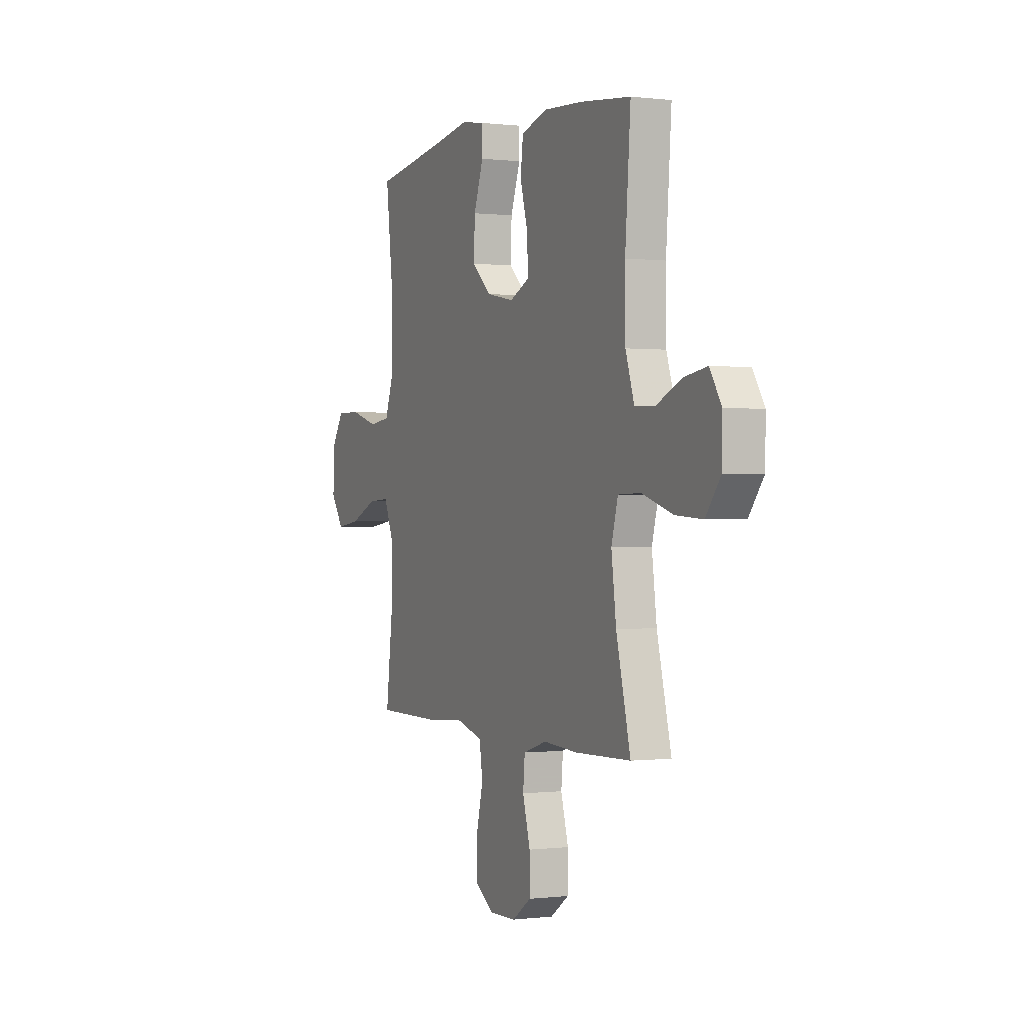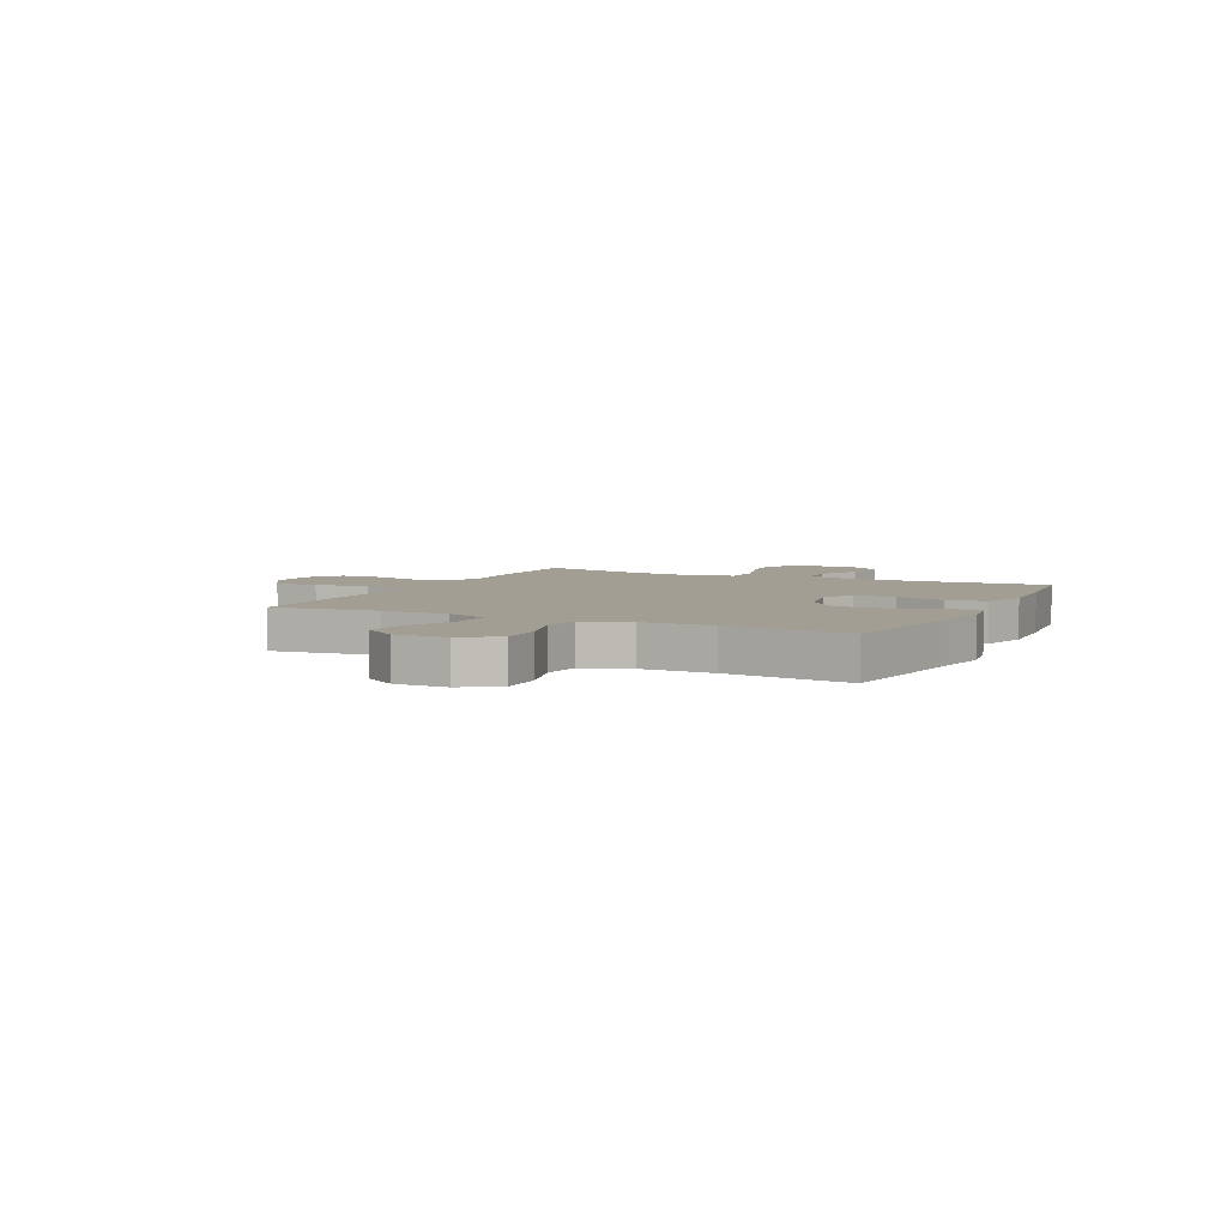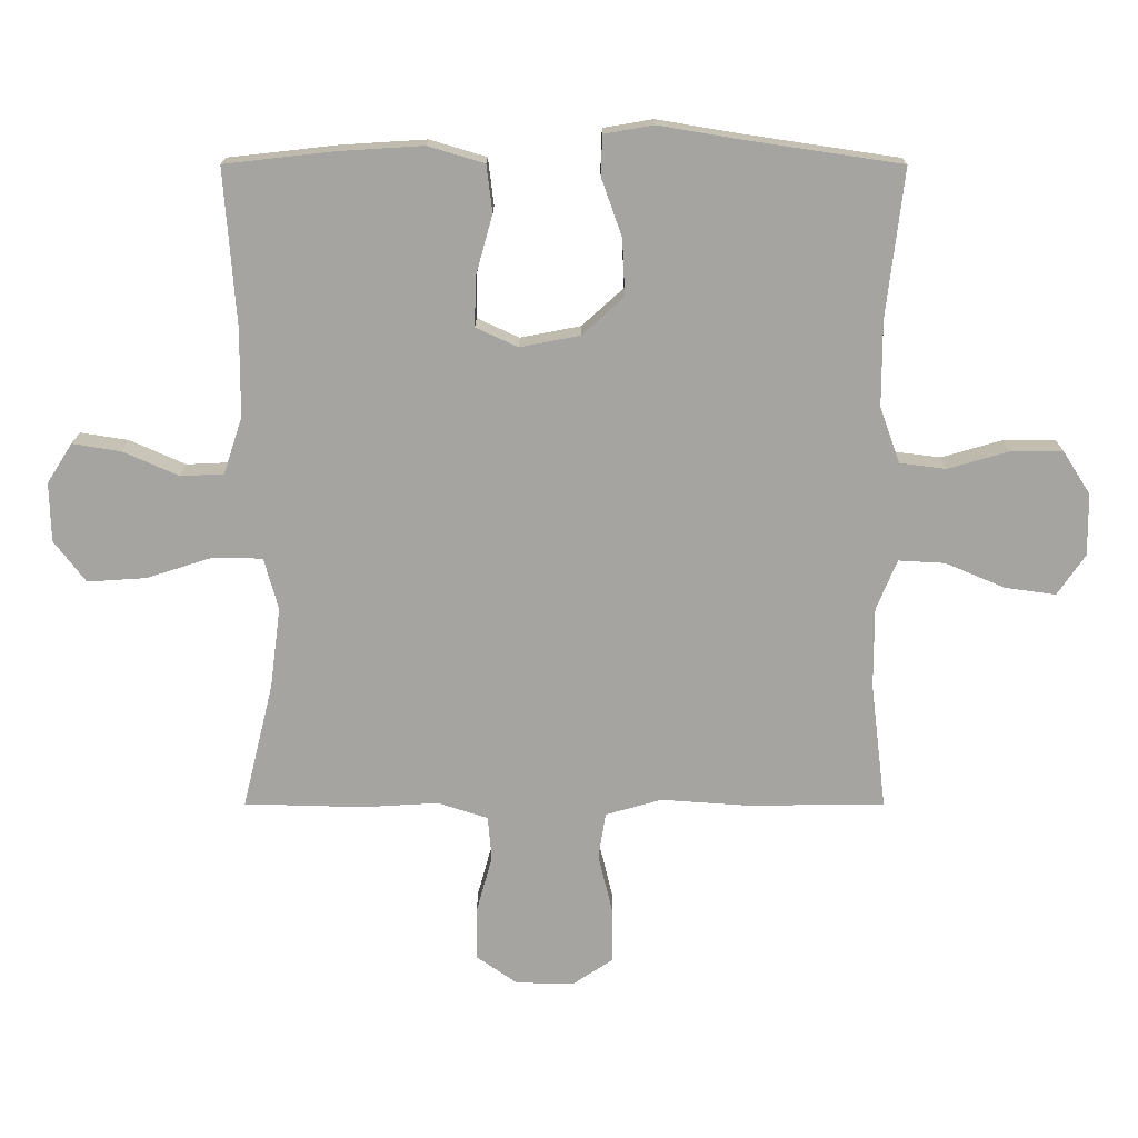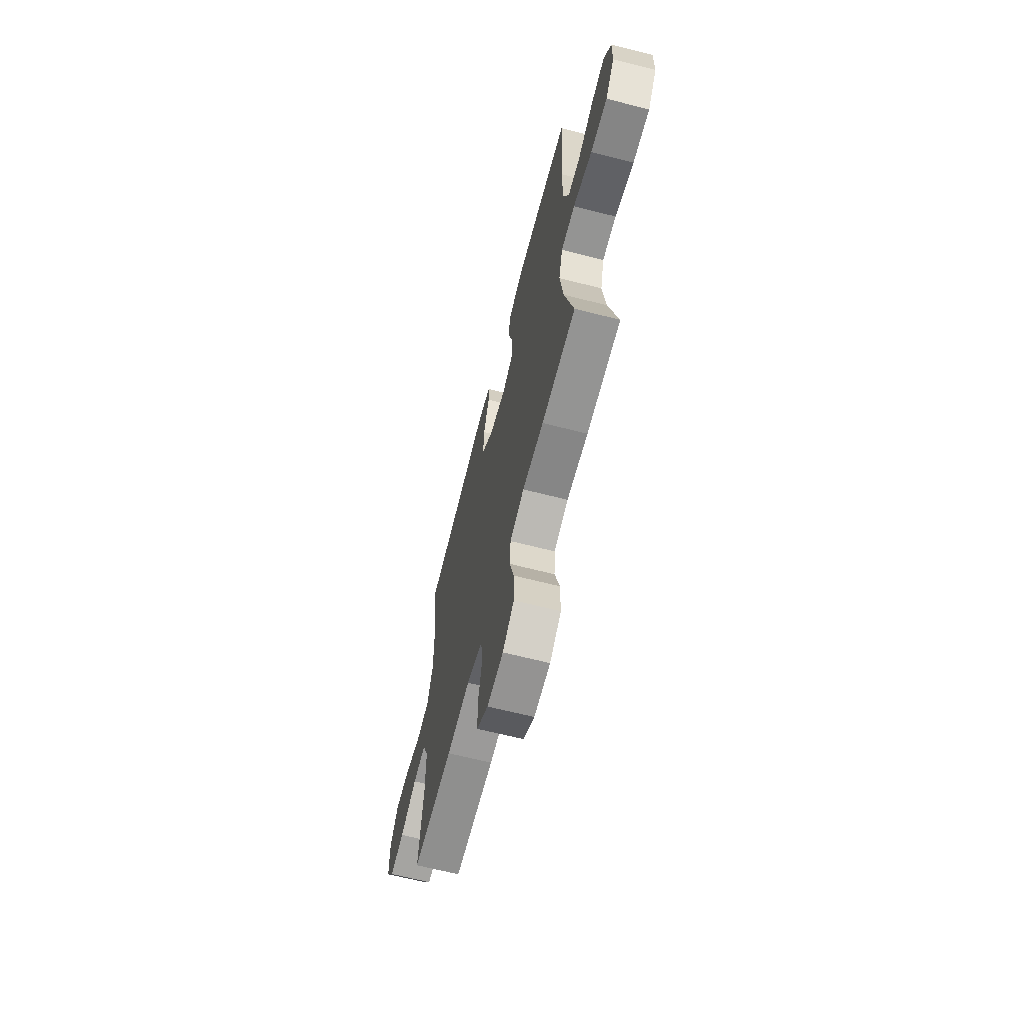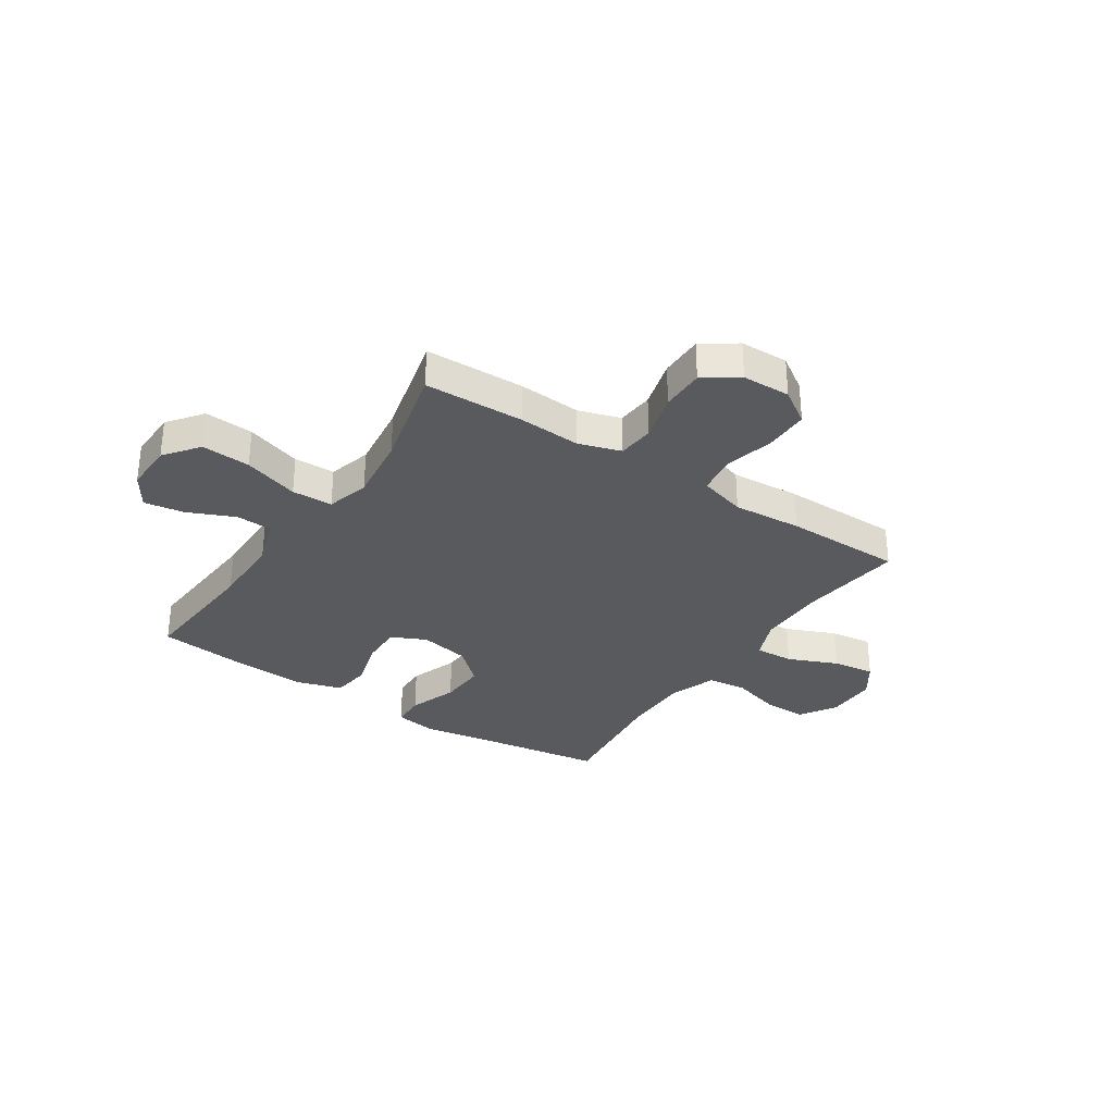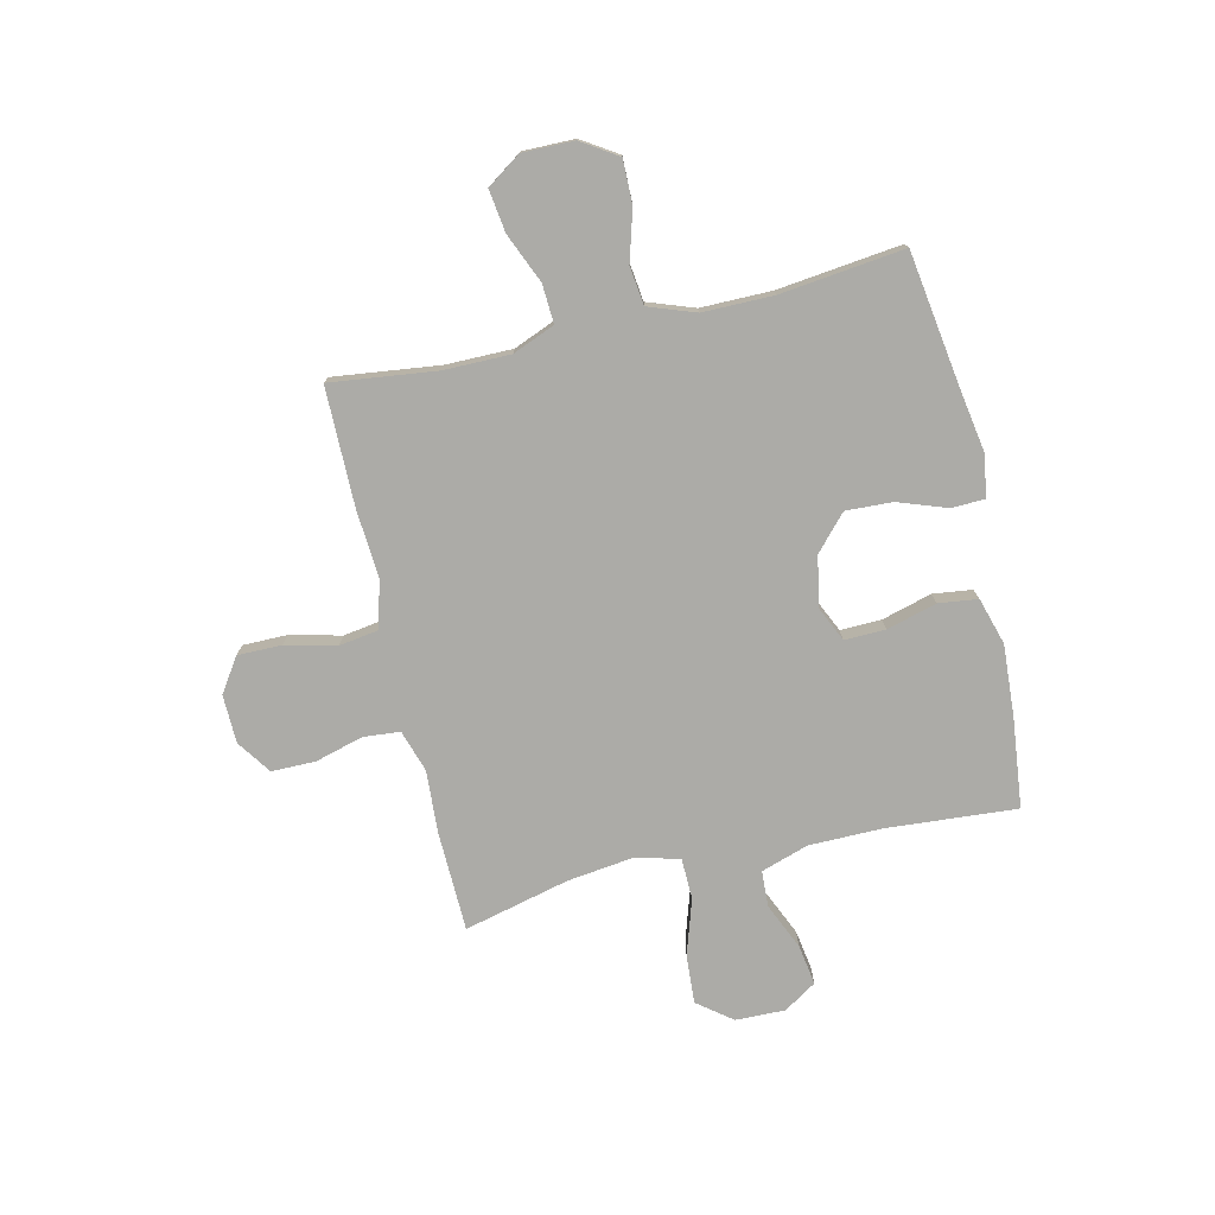
<metadata>
{"format":"obj","ext":"obj","renderer":"f3d","projection":"perspective","resolution":1024,"background":"white","views":[{"elev":-0.0,"azim":65.5,"up":"+Z"},{"elev":5.1,"azim":-64.1,"up":"+Y"},{"elev":16.8,"azim":-179.8,"up":"+Z"},{"elev":-65.5,"azim":75.6,"up":"+Z"},{"elev":-31.8,"azim":146.5,"up":"+Y"},{"elev":-76.3,"azim":-77.0,"up":"+Y"}]}
</metadata>
<code>
v 0.5 0.07 -0.5
v 0.314 0.07 -0.505
v 0.198 0.07 -0.498
v 0.12 0.07 -0.523
v 0.114 0.07 -0.591
v 0.139 0.07 -0.681
v 0.139 0.07 -0.762
v 0.076 0.07 -0.806
v -0.014 0.07 -0.808
v -0.077 0.07 -0.766
v -0.077 0.07 -0.684
v -0.054 0.07 -0.589
v -0.065 0.07 -0.517
v -0.152 0.07 -0.492
v -0.28 0.07 -0.501
v -0.5 0.07 -0.5
v -0.476 0.07 -0.303
v -0.476 0.07 -0.179
v -0.508 0.07 -0.101
v -0.58 0.07 -0.105
v -0.672 0.07 -0.144
v -0.751 0.07 -0.155
v -0.794 0.07 -0.092
v -0.793 0.07 0.004
v -0.75 0.07 0.071
v -0.669 0.07 0.07
v -0.576 0.07 0.043
v -0.504 0.07 0.052
v -0.473 0.07 0.139
v -0.473 0.07 0.27
v -0.5 0.07 0.5
v -0.252 0.07 0.537
v -0.133 0.07 0.557
v -0.056 0.07 0.544
v -0.054 0.07 0.482
v -0.086 0.07 0.392
v -0.09 0.07 0.305
v -0.026 0.07 0.247
v 0.067 0.07 0.229
v 0.132 0.07 0.259
v 0.13 0.07 0.335
v 0.104 0.07 0.428
v 0.113 0.07 0.501
v 0.2 0.07 0.527
v 0.331 0.07 0.519
v 0.5 0.07 0.5
v 0.482 0.07 0.258
v 0.483 0.07 0.122
v 0.512 0.07 0.034
v 0.579 0.07 0.031
v 0.665 0.07 0.069
v 0.74 0.07 0.081
v 0.779 0.07 0.02
v 0.777 0.07 -0.072
v 0.728 0.07 -0.136
v 0.637 0.07 -0.13
v 0.534 0.07 -0.097
v 0.458 0.07 -0.099
v 0.436 0.07 -0.179
v 0.452 0.07 -0.304
v 0.5 0 -0.5
v 0.314 0 -0.505
v 0.198 0 -0.498
v 0.12 0 -0.523
v 0.114 0 -0.591
v 0.139 0 -0.681
v 0.139 0 -0.762
v 0.076 0 -0.806
v -0.014 0 -0.808
v -0.077 0 -0.766
v -0.077 0 -0.684
v -0.054 0 -0.589
v -0.065 0 -0.517
v -0.152 0 -0.492
v -0.28 0 -0.501
v -0.5 0 -0.5
v -0.476 0 -0.303
v -0.476 0 -0.179
v -0.508 0 -0.101
v -0.58 0 -0.105
v -0.672 0 -0.144
v -0.751 0 -0.155
v -0.794 0 -0.092
v -0.793 0 0.004
v -0.75 0 0.071
v -0.669 0 0.07
v -0.576 0 0.043
v -0.504 0 0.052
v -0.473 0 0.139
v -0.473 0 0.27
v -0.5 0 0.5
v -0.252 0 0.537
v -0.133 0 0.557
v -0.056 0 0.544
v -0.054 0 0.482
v -0.086 0 0.392
v -0.09 0 0.305
v -0.026 0 0.247
v 0.067 0 0.229
v 0.132 0 0.259
v 0.13 0 0.335
v 0.104 0 0.428
v 0.113 0 0.501
v 0.2 0 0.527
v 0.331 0 0.519
v 0.5 0 0.5
v 0.482 0 0.258
v 0.483 0 0.122
v 0.512 0 0.034
v 0.579 0 0.031
v 0.665 0 0.069
v 0.74 0 0.081
v 0.779 0 0.02
v 0.777 0 -0.072
v 0.728 0 -0.136
v 0.637 0 -0.13
v 0.534 0 -0.097
v 0.458 0 -0.099
v 0.436 0 -0.179
v 0.452 0 -0.304
f 55 56 57
f 54 55 57
f 53 54 57
f 52 53 57
f 51 52 57
f 50 51 57
f 49 50 57 58
f 48 49 58
f 47 48 58 59
f 46 47 59
f 45 46 59
f 44 45 59
f 43 44 59
f 42 43 59
f 41 42 59
f 34 35 36
f 33 34 36
f 32 33 36
f 32 36 37
f 31 32 37
f 30 31 37
f 29 30 37 38
f 25 26 27
f 24 25 27
f 23 24 27
f 22 23 27
f 21 22 27
f 20 21 27
f 19 20 27 28
f 29 38 39
f 28 29 39
f 19 28 39
f 18 19 39
f 14 15 16 17
f 10 11 12
f 9 10 12
f 8 9 12
f 7 8 12
f 6 7 12
f 5 6 12
f 4 5 12 13
f 18 39 40
f 17 18 40
f 14 17 40
f 13 14 40
f 4 13 40
f 3 4 40
f 3 40 41
f 2 3 41
f 1 2 41
f 60 1 41
f 41 59 60
f 117 116 115
f 117 115 114
f 117 114 113
f 117 113 112
f 117 112 111
f 117 111 110
f 118 117 110 109
f 118 109 108
f 119 118 108 107
f 119 107 106
f 119 106 105
f 119 105 104
f 119 104 103
f 119 103 102
f 119 102 101
f 96 95 94
f 96 94 93
f 96 93 92
f 97 96 92
f 97 92 91
f 97 91 90
f 98 97 90 89
f 87 86 85
f 87 85 84
f 87 84 83
f 87 83 82
f 87 82 81
f 87 81 80
f 88 87 80 79
f 99 98 89
f 99 89 88
f 99 88 79
f 99 79 78
f 77 76 75 74
f 72 71 70
f 72 70 69
f 72 69 68
f 72 68 67
f 72 67 66
f 72 66 65
f 73 72 65 64
f 100 99 78
f 100 78 77
f 100 77 74
f 100 74 73
f 100 73 64
f 100 64 63
f 101 100 63
f 101 63 62
f 101 62 61
f 101 61 120
f 120 119 101
f 1 61 62 2
f 2 62 63 3
f 3 63 64 4
f 4 64 65 5
f 5 65 66 6
f 6 66 67 7
f 7 67 68 8
f 8 68 69 9
f 9 69 70 10
f 10 70 71 11
f 11 71 72 12
f 12 72 73 13
f 13 73 74 14
f 14 74 75 15
f 15 75 76 16
f 16 76 77 17
f 17 77 78 18
f 18 78 79 19
f 19 79 80 20
f 20 80 81 21
f 21 81 82 22
f 22 82 83 23
f 23 83 84 24
f 24 84 85 25
f 25 85 86 26
f 26 86 87 27
f 27 87 88 28
f 28 88 89 29
f 29 89 90 30
f 30 90 91 31
f 31 91 92 32
f 32 92 93 33
f 33 93 94 34
f 34 94 95 35
f 35 95 96 36
f 36 96 97 37
f 37 97 98 38
f 38 98 99 39
f 39 99 100 40
f 40 100 101 41
f 41 101 102 42
f 42 102 103 43
f 43 103 104 44
f 44 104 105 45
f 45 105 106 46
f 46 106 107 47
f 47 107 108 48
f 48 108 109 49
f 49 109 110 50
f 50 110 111 51
f 51 111 112 52
f 52 112 113 53
f 53 113 114 54
f 54 114 115 55
f 55 115 116 56
f 56 116 117 57
f 57 117 118 58
f 58 118 119 59
f 59 119 120 60
f 60 120 61 1

</code>
